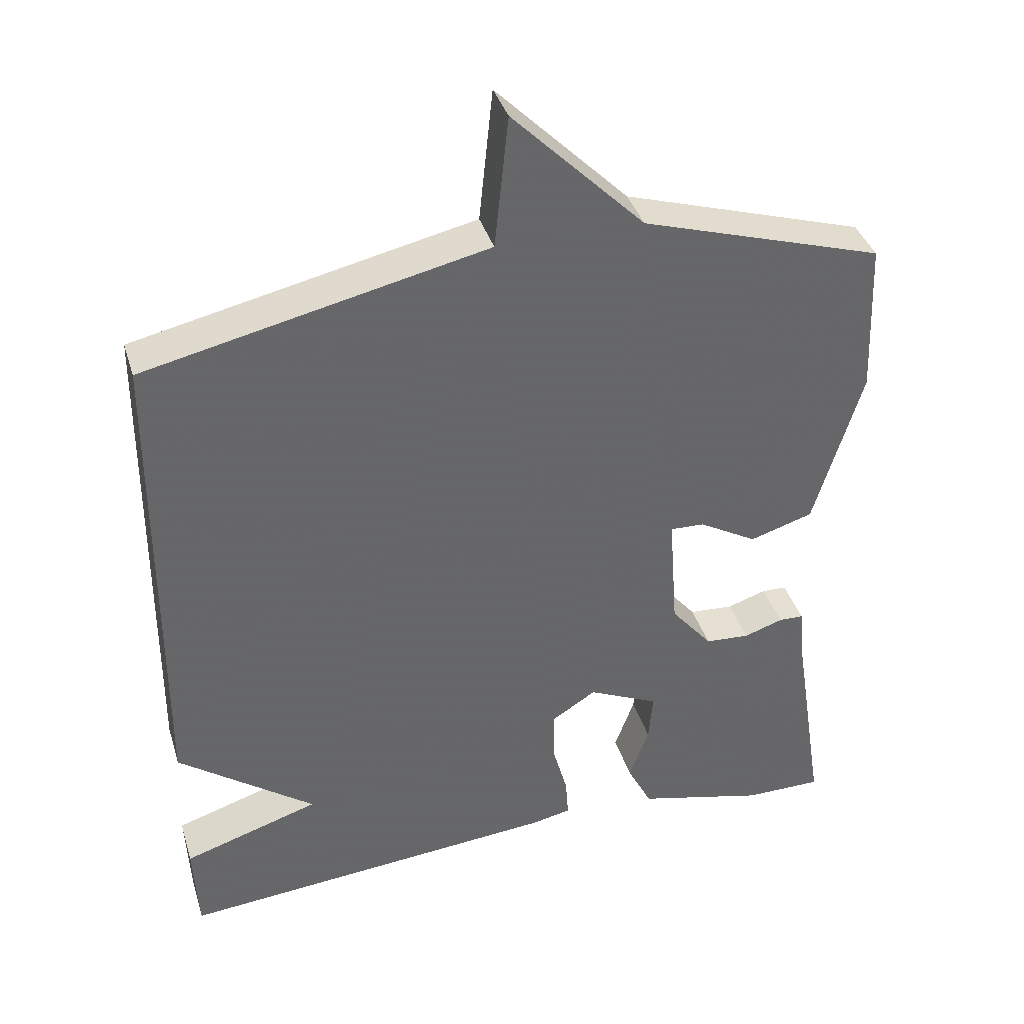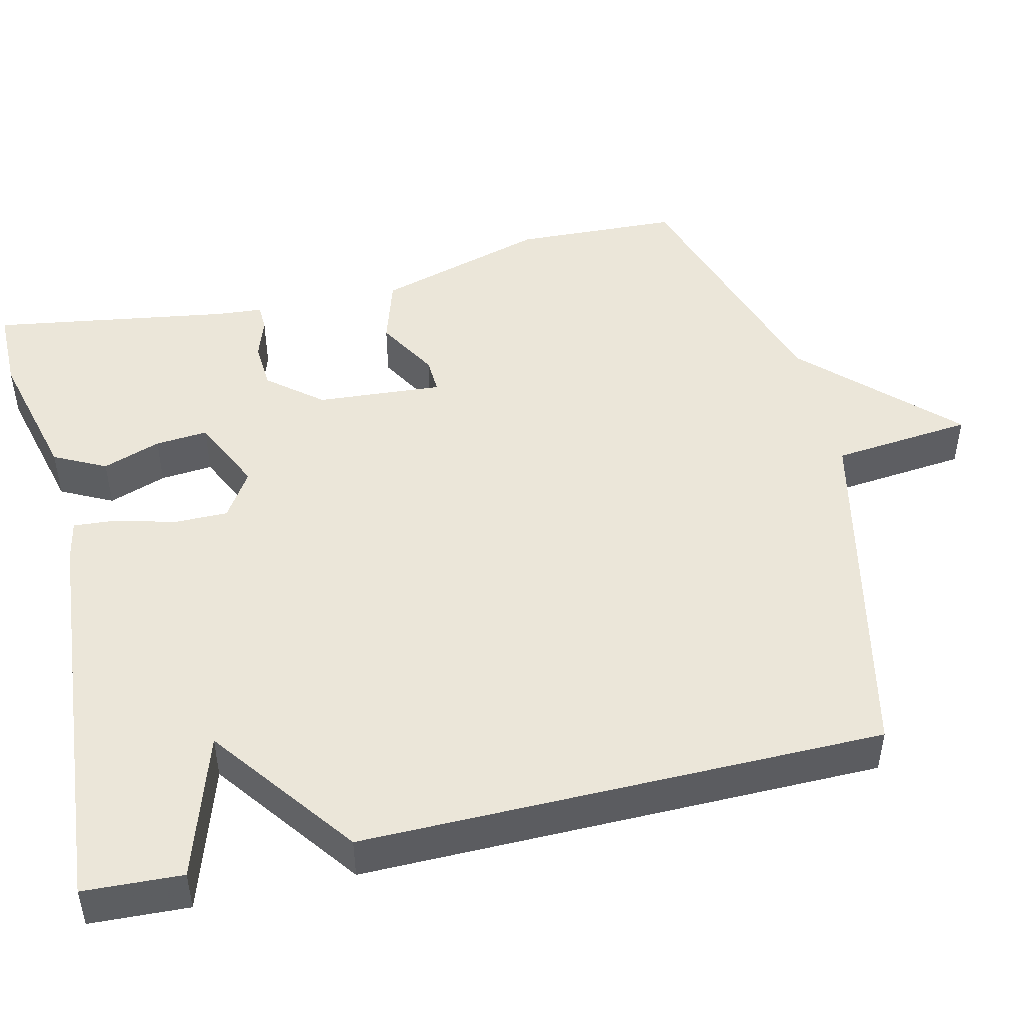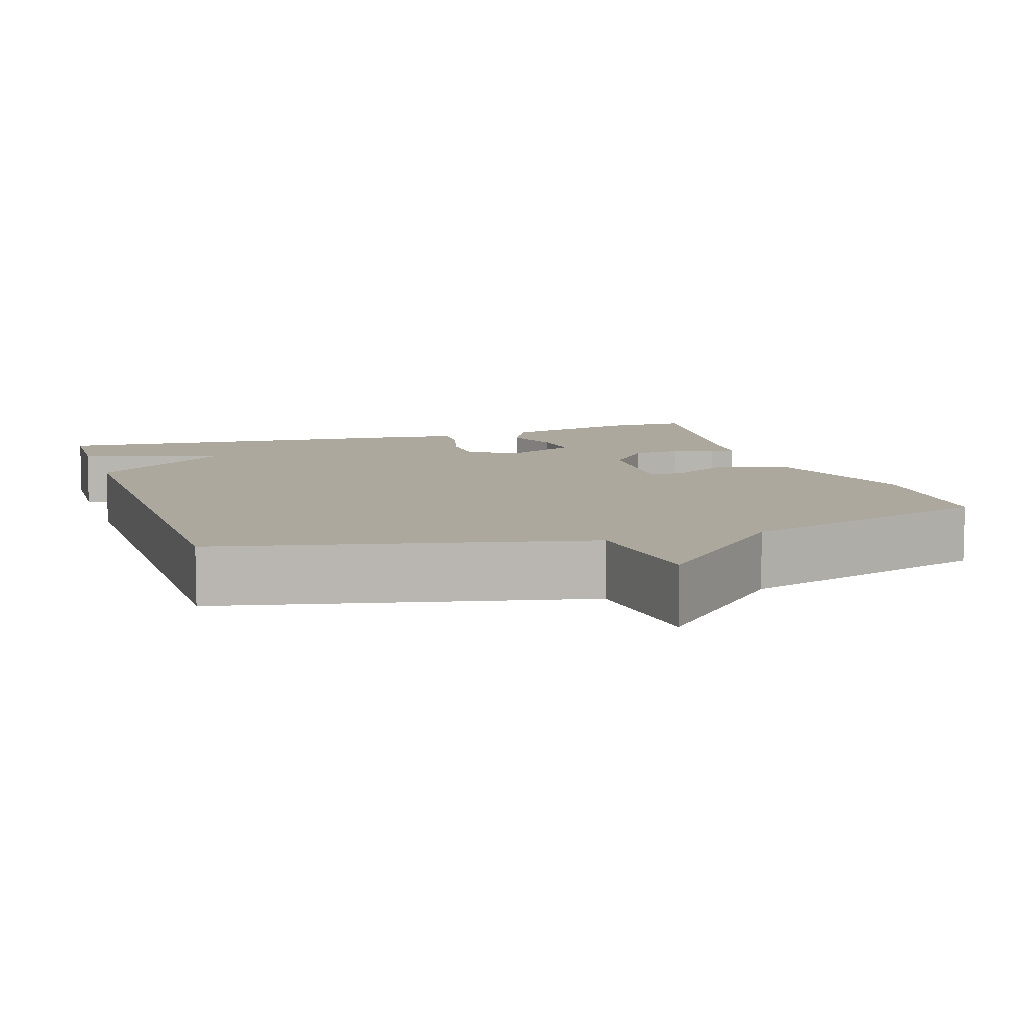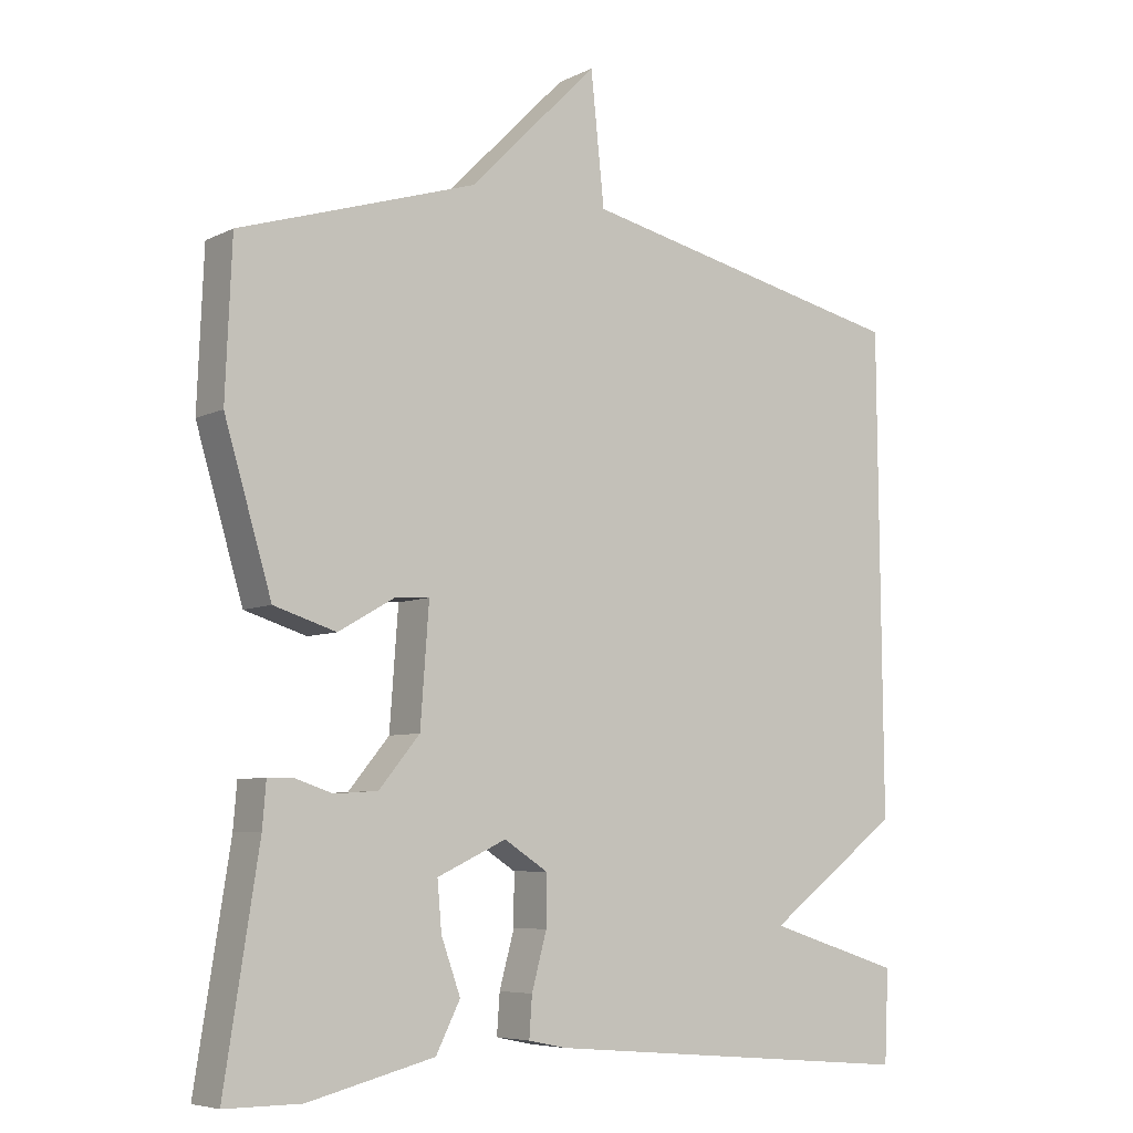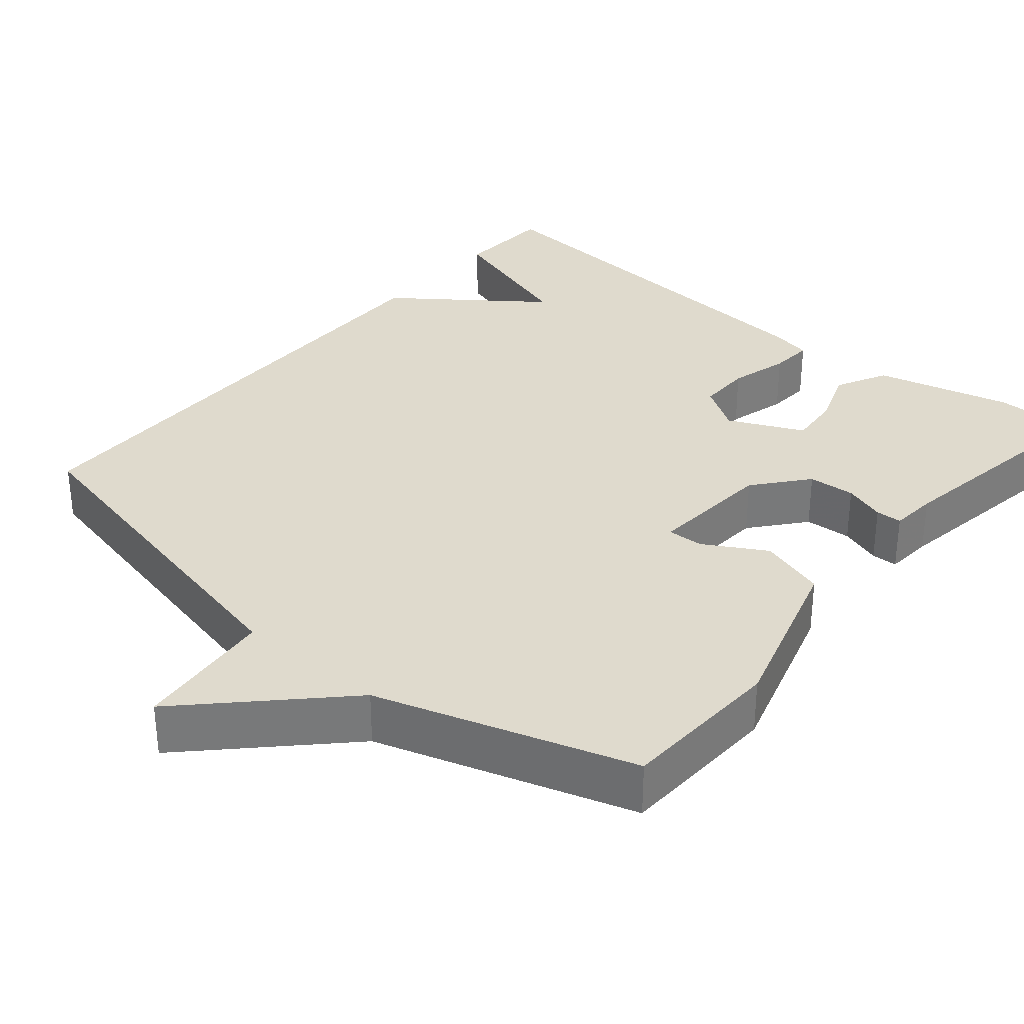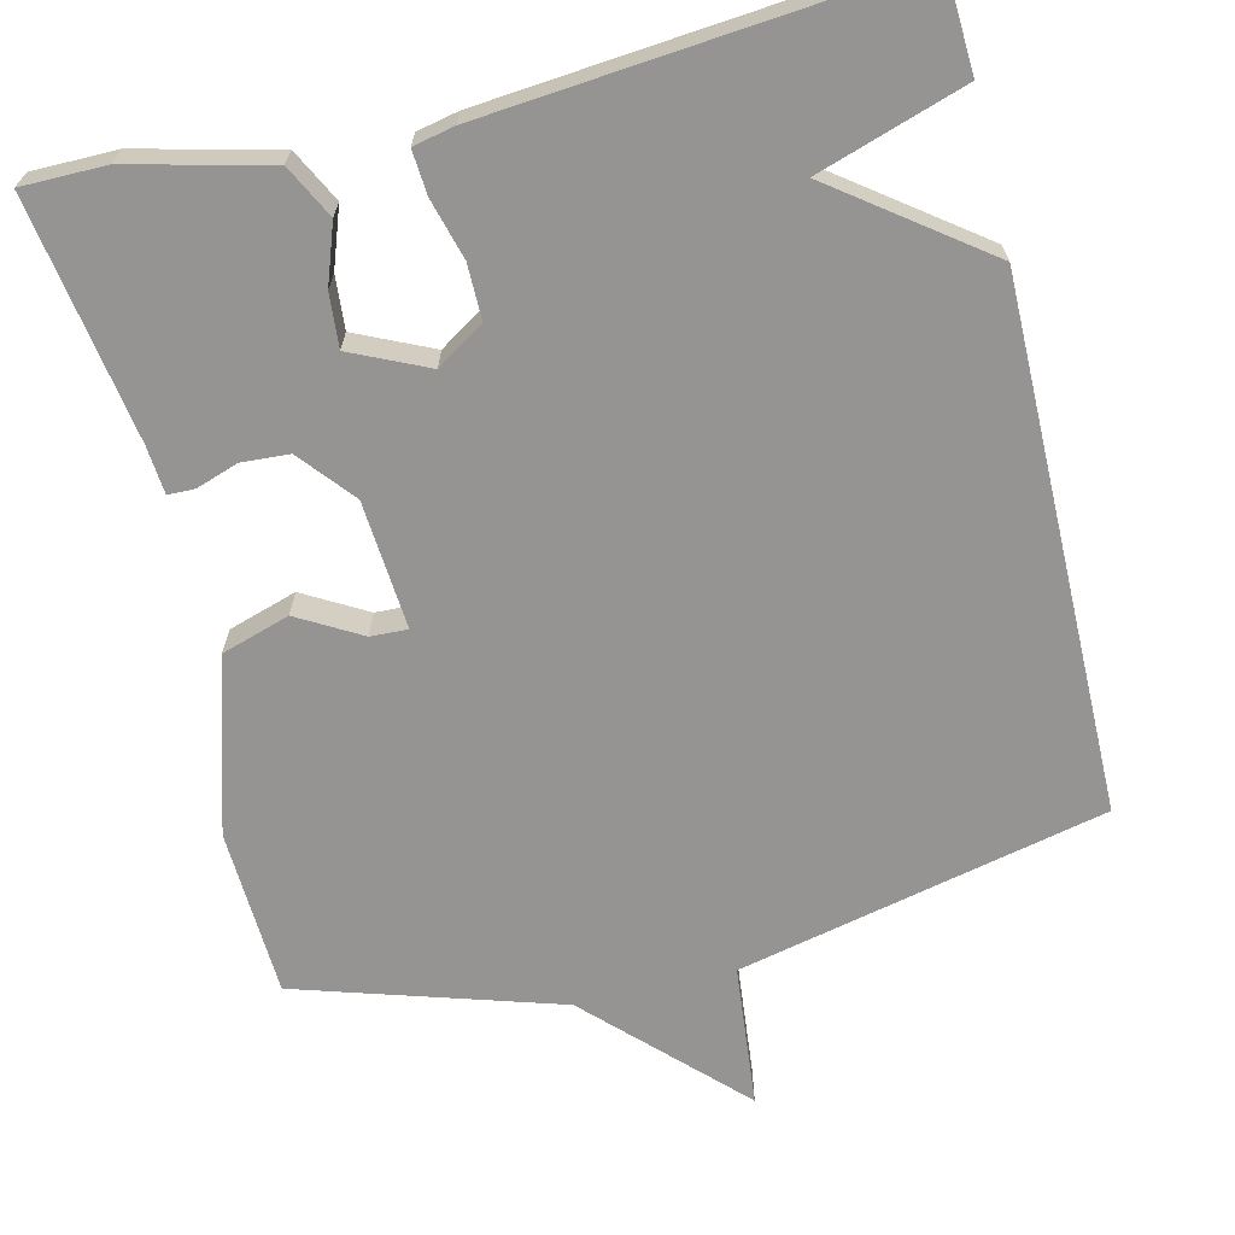
<metadata>
{"format":"obj","ext":"obj","renderer":"f3d","projection":"perspective","resolution":1024,"background":"white","views":[{"elev":38.5,"azim":-16.5,"up":"+Z"},{"elev":47.6,"azim":-103.3,"up":"+Y"},{"elev":8.7,"azim":-18.0,"up":"+Y"},{"elev":-6.5,"azim":144.4,"up":"+Z"},{"elev":32.7,"azim":40.1,"up":"+Y"},{"elev":-67.1,"azim":-166.3,"up":"+Y"}]}
</metadata>
<code>
v -0.5 0.07 -0.5
v -0.506 0.07 -0.372
v -0.318 0.07 -0.312
v -0.506 0.07 -0.172
v -0.5 0.07 0.5
v -0.032 0.07 0.604
v -0.013 0.07 0.786
v 0.168 0.07 0.604
v 0.5 0.07 0.5
v 0.509 0.07 0.287
v 0.443 0.07 0.066
v 0.356 0.07 0.039
v 0.276 0.07 0.085
v 0.229 0.07 0.087
v 0.241 0.07 -0.076
v 0.298 0.07 -0.145
v 0.359 0.07 -0.149
v 0.413 0.07 -0.131
v 0.447 0.07 -0.132
v 0.452 0.07 -0.193
v 0.5 0.07 -0.5
v 0.393 0.07 -0.5
v 0.216 0.07 -0.456
v 0.182 0.07 -0.389
v 0.209 0.07 -0.314
v 0.215 0.07 -0.246
v 0.118 0.07 -0.201
v 0.057 0.07 -0.24
v 0.057 0.07 -0.31
v 0.078 0.07 -0.387
v 0.082 0.07 -0.443
v 0.029 0.07 -0.454
v -0.5 0 -0.5
v -0.506 0 -0.372
v -0.318 0 -0.312
v -0.506 0 -0.172
v -0.5 0 0.5
v -0.032 0 0.604
v -0.013 0 0.786
v 0.168 0 0.604
v 0.5 0 0.5
v 0.509 0 0.287
v 0.443 0 0.066
v 0.356 0 0.039
v 0.276 0 0.085
v 0.229 0 0.087
v 0.241 0 -0.076
v 0.298 0 -0.145
v 0.359 0 -0.149
v 0.413 0 -0.131
v 0.447 0 -0.132
v 0.452 0 -0.193
v 0.5 0 -0.5
v 0.393 0 -0.5
v 0.216 0 -0.456
v 0.182 0 -0.389
v 0.209 0 -0.314
v 0.215 0 -0.246
v 0.118 0 -0.201
v 0.057 0 -0.24
v 0.057 0 -0.31
v 0.078 0 -0.387
v 0.082 0 -0.443
v 0.029 0 -0.454
f 1 2 3
f 32 1 3
f 31 32 3
f 30 31 3
f 29 30 3
f 4 5 6
f 3 4 6
f 29 3 6
f 28 29 6
f 6 7 8
f 28 6 8
f 27 28 8
f 26 27 8
f 23 24 25
f 22 23 25
f 21 22 25
f 20 21 25
f 20 25 26
f 19 20 26
f 18 19 26
f 17 18 26
f 16 17 26
f 15 16 26
f 14 15 26 8
f 11 12 13
f 10 11 13
f 9 10 13
f 8 9 13
f 8 13 14
f 35 34 33
f 35 33 64
f 35 64 63
f 35 63 62
f 35 62 61
f 38 37 36
f 38 36 35
f 38 35 61
f 38 61 60
f 40 39 38
f 40 38 60
f 40 60 59
f 40 59 58
f 57 56 55
f 57 55 54
f 57 54 53
f 57 53 52
f 58 57 52
f 58 52 51
f 58 51 50
f 58 50 49
f 58 49 48
f 58 48 47
f 40 58 47 46
f 45 44 43
f 45 43 42
f 45 42 41
f 45 41 40
f 46 45 40
f 1 33 34 2
f 2 34 35 3
f 3 35 36 4
f 4 36 37 5
f 5 37 38 6
f 6 38 39 7
f 7 39 40 8
f 8 40 41 9
f 9 41 42 10
f 10 42 43 11
f 11 43 44 12
f 12 44 45 13
f 13 45 46 14
f 14 46 47 15
f 15 47 48 16
f 16 48 49 17
f 17 49 50 18
f 18 50 51 19
f 19 51 52 20
f 20 52 53 21
f 21 53 54 22
f 22 54 55 23
f 23 55 56 24
f 24 56 57 25
f 25 57 58 26
f 26 58 59 27
f 27 59 60 28
f 28 60 61 29
f 29 61 62 30
f 30 62 63 31
f 31 63 64 32
f 32 64 33 1

</code>
